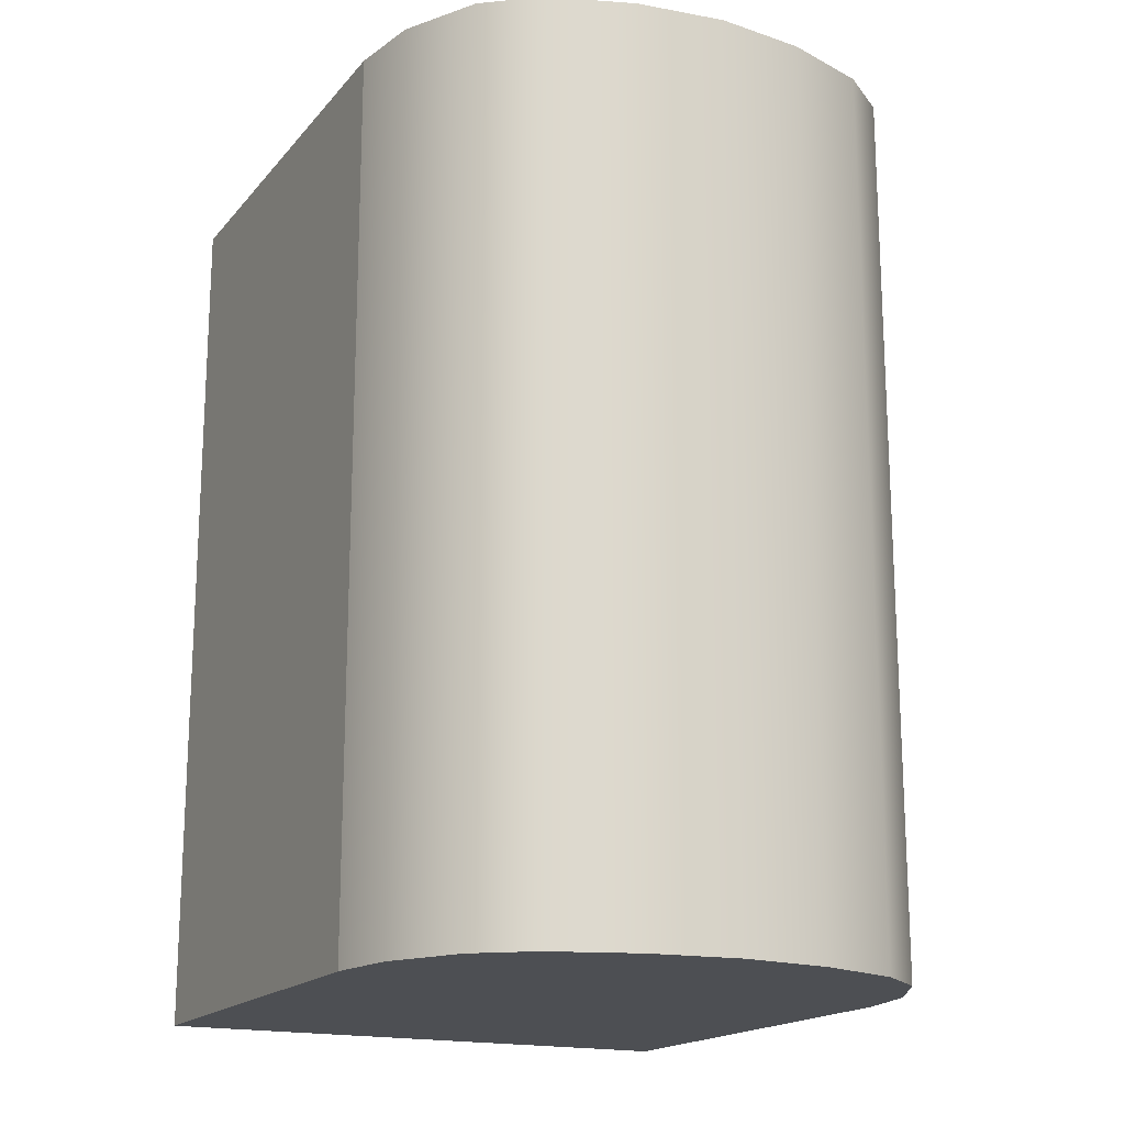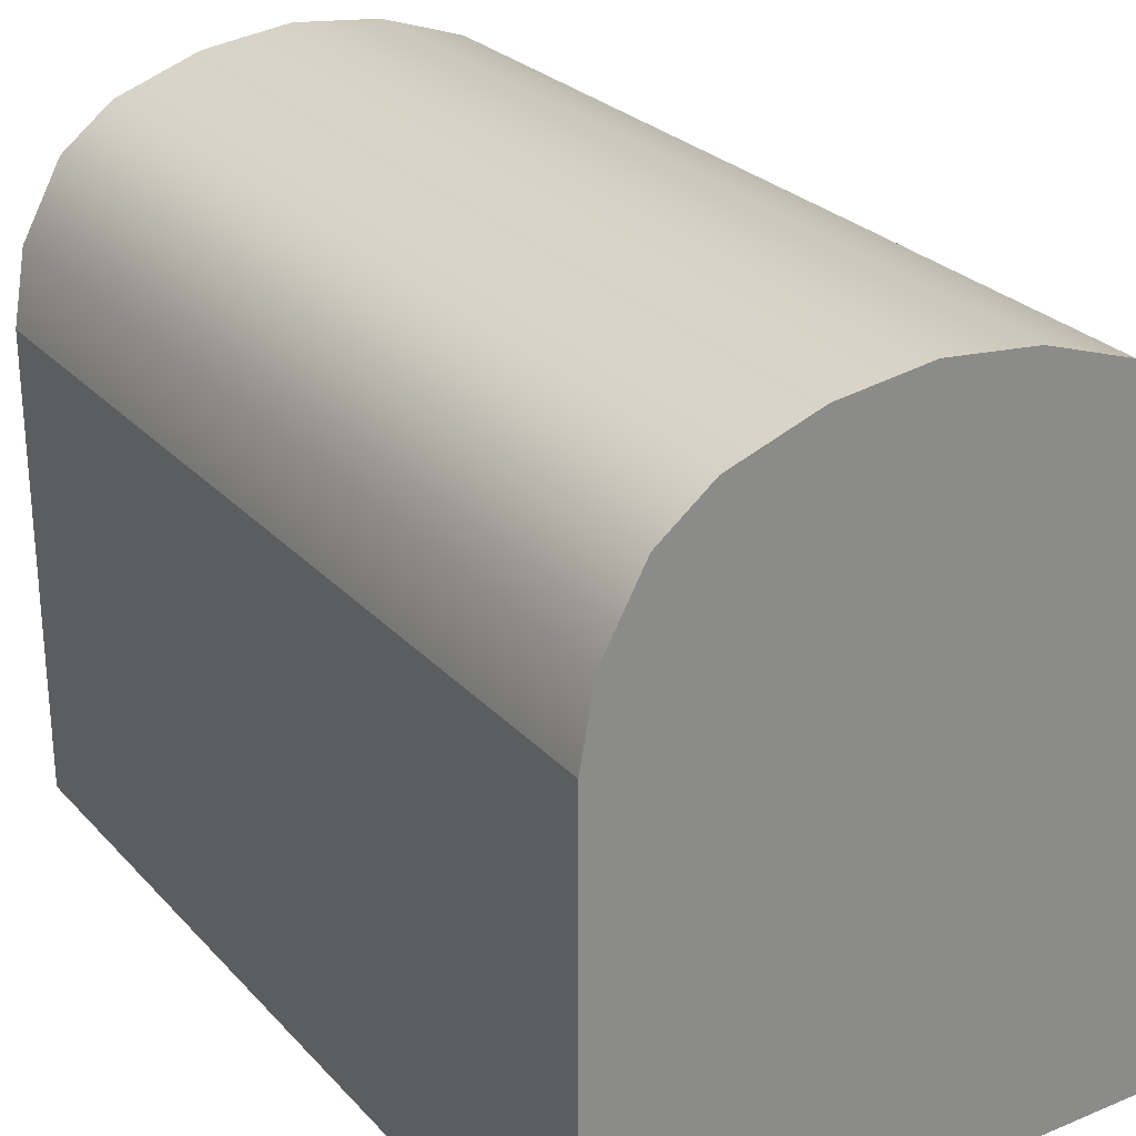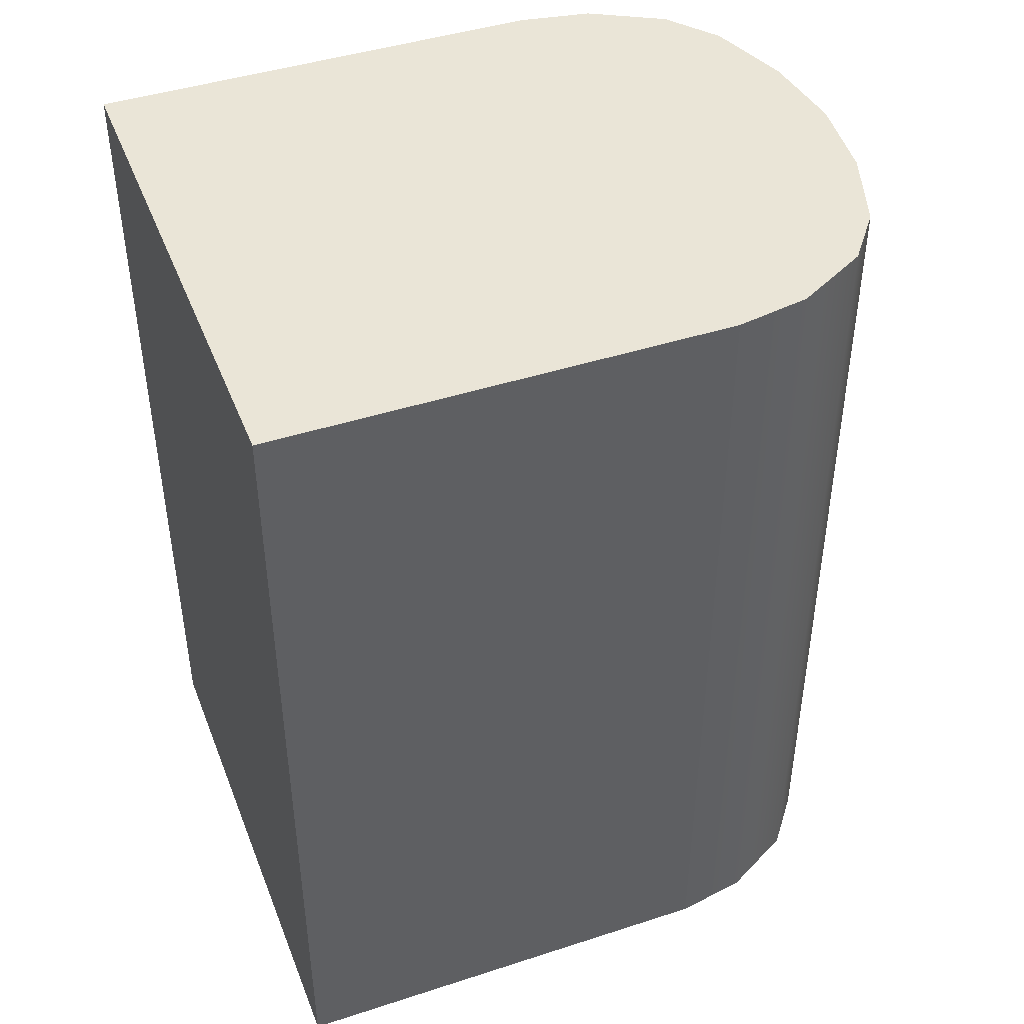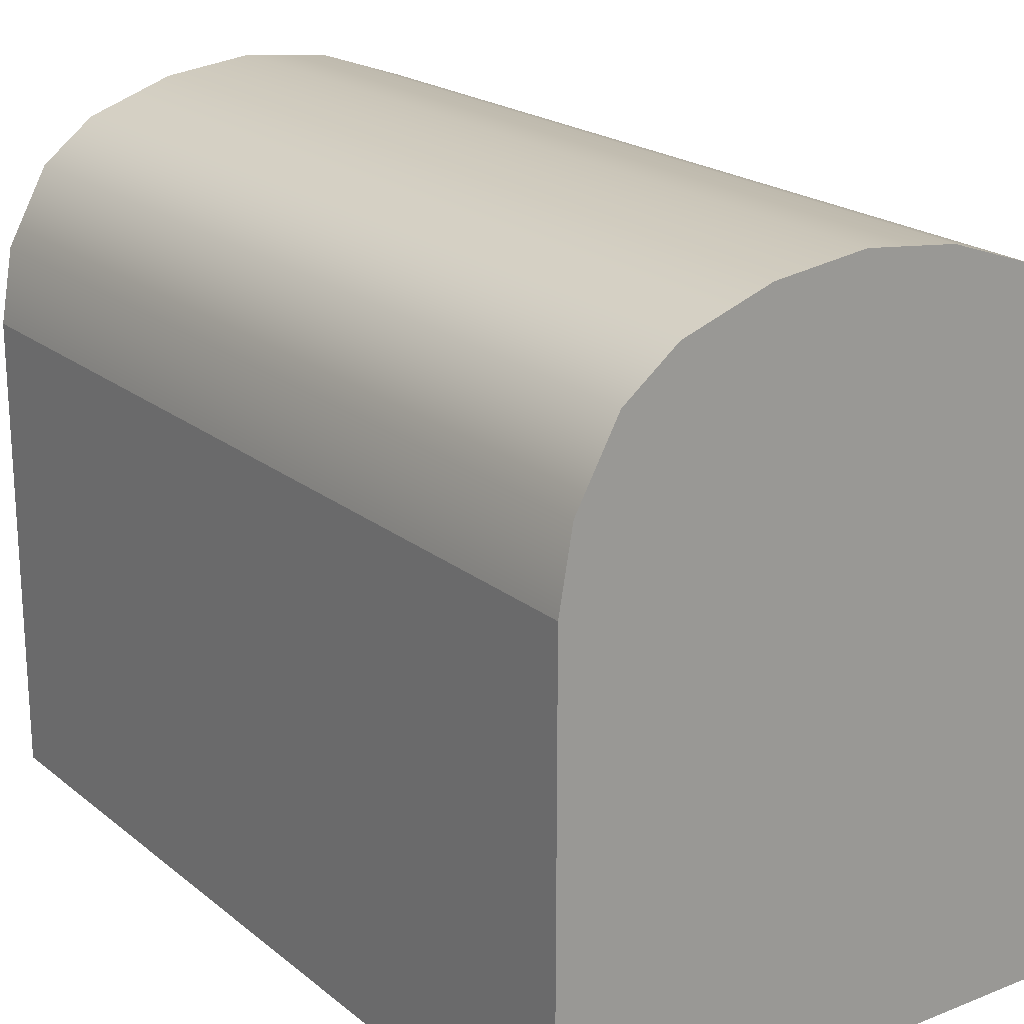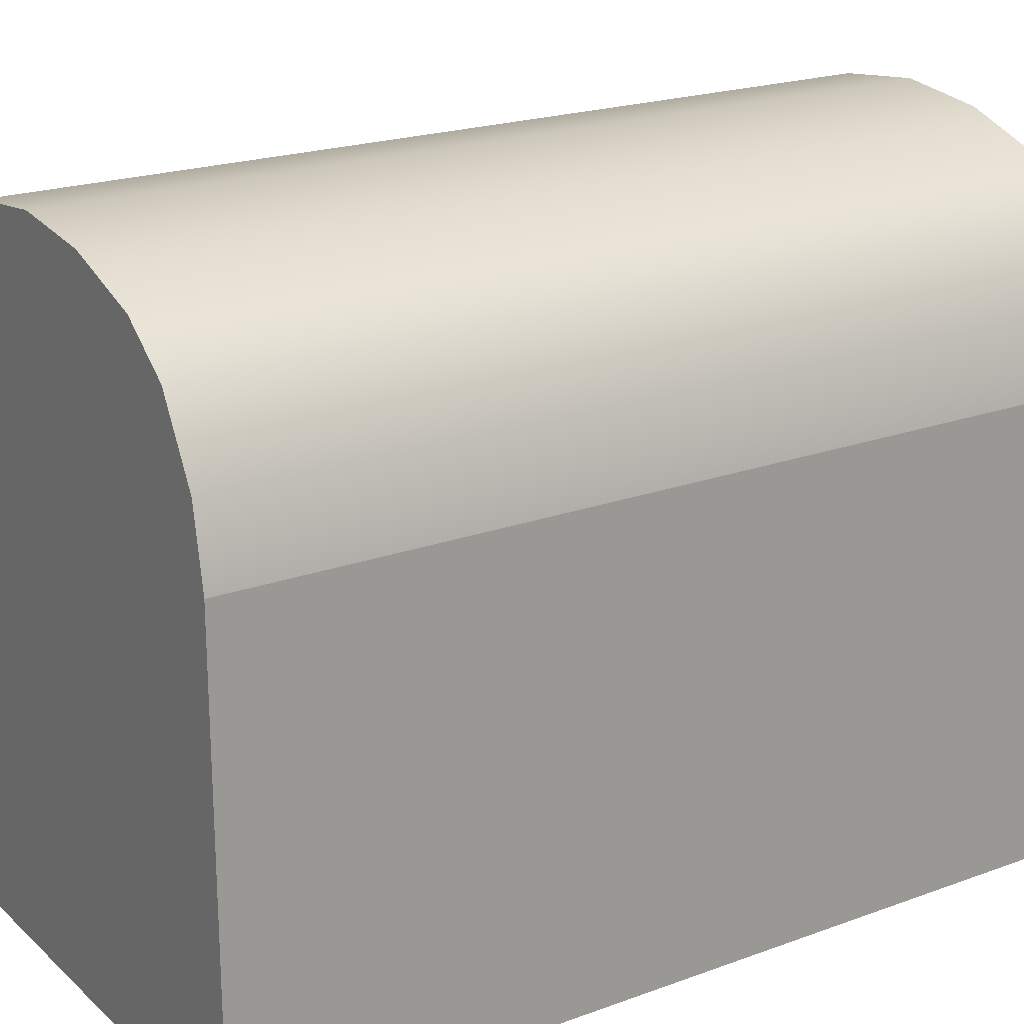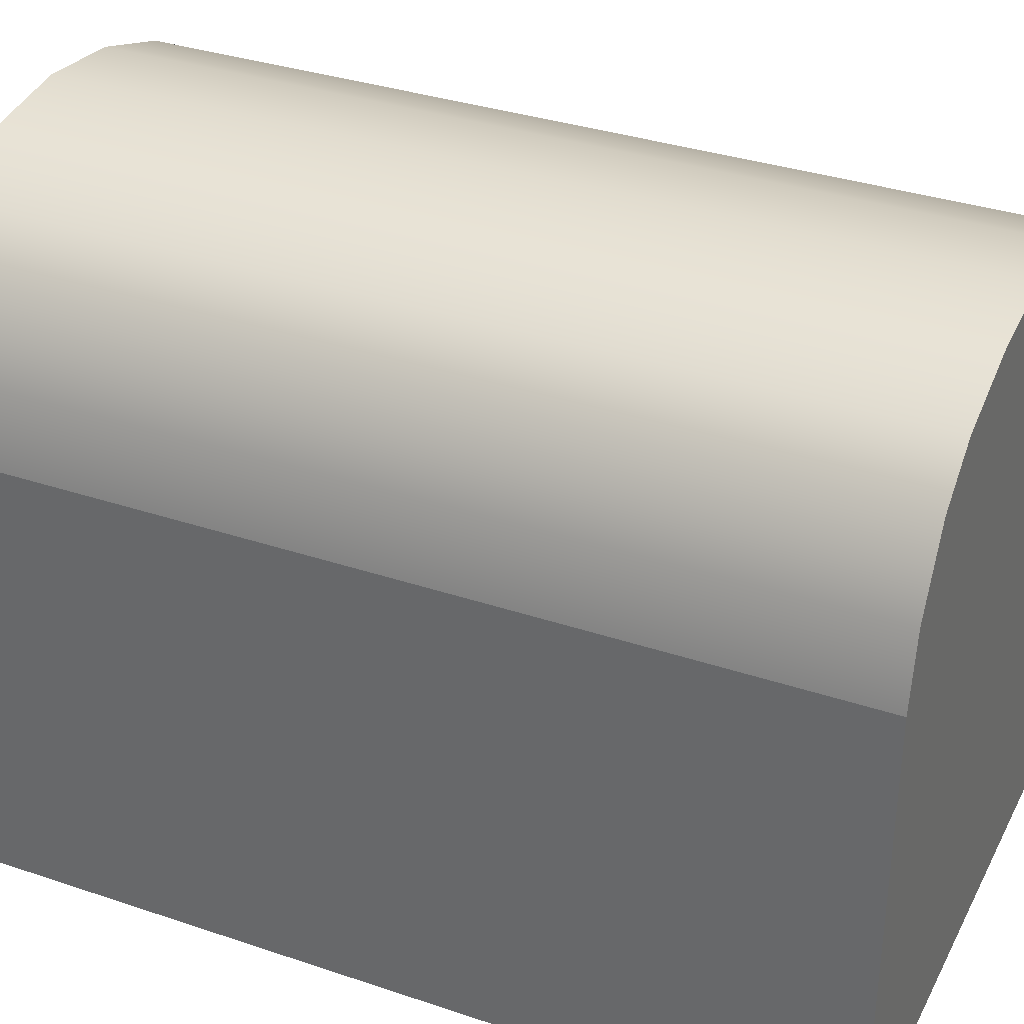
<metadata>
{"format":"obj","ext":"obj","renderer":"f3d","projection":"perspective","resolution":1024,"background":"white","views":[{"elev":-17.6,"azim":153.2,"up":"+Z"},{"elev":26.8,"azim":147.4,"up":"+Y"},{"elev":44.0,"azim":69.2,"up":"+Z"},{"elev":20.6,"azim":-35.4,"up":"+Y"},{"elev":20.9,"azim":56.7,"up":"+Y"},{"elev":34.4,"azim":114.4,"up":"+Y"}]}
</metadata>
<code>
v 60.36 0 14.61
v 72.55 0 14.61
v 60.36 10.04 14.61
v 72.55 10.04 14.61
v 60.36 10.04 -4.995
v 72.55 10.04 -4.995
v 60.36 0 -4.995
v 72.55 0 -4.995
v 61.53 13.26 14.61
v 71.38 13.26 14.61
v 71.38 13.26 -4.995
v 61.53 13.26 -4.995
v 64.51 14.78 14.61
v 68.4 14.78 14.61
v 68.4 14.78 -4.995
v 64.51 14.78 -4.995
v 66.46 15.01 14.61
v 66.46 15.01 -4.995
v 66.46 13.26 -4.995
v 66.46 10.04 -4.995
v 66.46 0 -4.995
v 66.46 0 14.61
v 66.46 10.04 14.61
v 66.46 13.26 14.61
v 62.66 14.14 14.61
v 62.66 14.14 -4.995
v 66.46 14.14 -4.995
v 70.26 14.14 -4.995
v 70.26 14.14 14.61
v 66.46 14.14 14.61
v 60.64 11.65 14.61
v 60.64 11.65 -4.995
v 66.46 11.65 -4.995
v 72.27 11.65 -4.995
v 72.27 11.65 14.61
v 66.46 11.65 14.61
f 1 22 3
f 3 22 23
f 13 17 16
f 16 17 18
f 5 20 7
f 7 20 21
f 7 21 1
f 1 21 22
f 2 8 4
f 4 8 6
f 7 1 5
f 5 1 3
f 3 23 31
f 31 23 36
f 4 6 35
f 35 6 34
f 5 32 20
f 20 32 33
f 5 3 32
f 32 3 31
f 9 24 25
f 25 24 30
f 10 11 29
f 29 11 28
f 12 26 19
f 19 26 27
f 12 9 26
f 26 9 25
f 17 14 18
f 18 14 15
f 11 19 28
f 28 19 27
f 6 20 34
f 34 20 33
f 21 20 8
f 8 20 6
f 22 21 2
f 2 21 8
f 23 22 4
f 4 22 2
f 36 23 35
f 35 23 4
f 30 24 29
f 29 24 10
f 26 25 16
f 16 25 13
f 26 16 27
f 27 16 18
f 28 27 15
f 15 27 18
f 29 28 14
f 14 28 15
f 17 30 14
f 14 30 29
f 25 30 13
f 13 30 17
f 32 31 12
f 12 31 9
f 32 12 33
f 33 12 19
f 34 33 11
f 11 33 19
f 35 34 10
f 10 34 11
f 24 36 10
f 10 36 35
f 31 36 9
f 9 36 24

</code>
